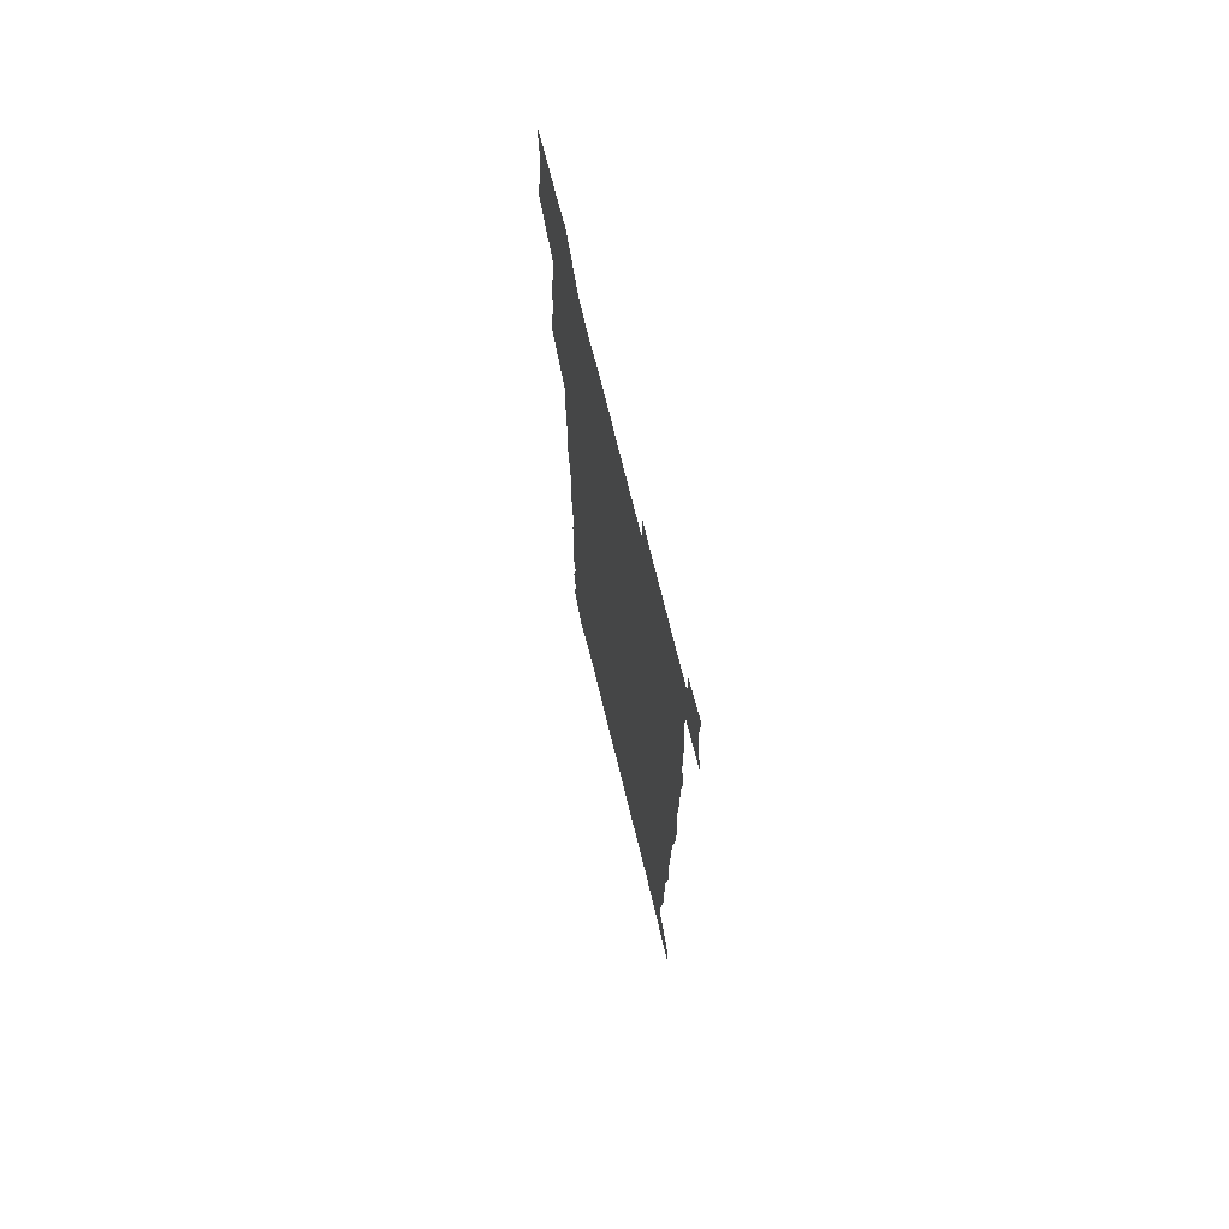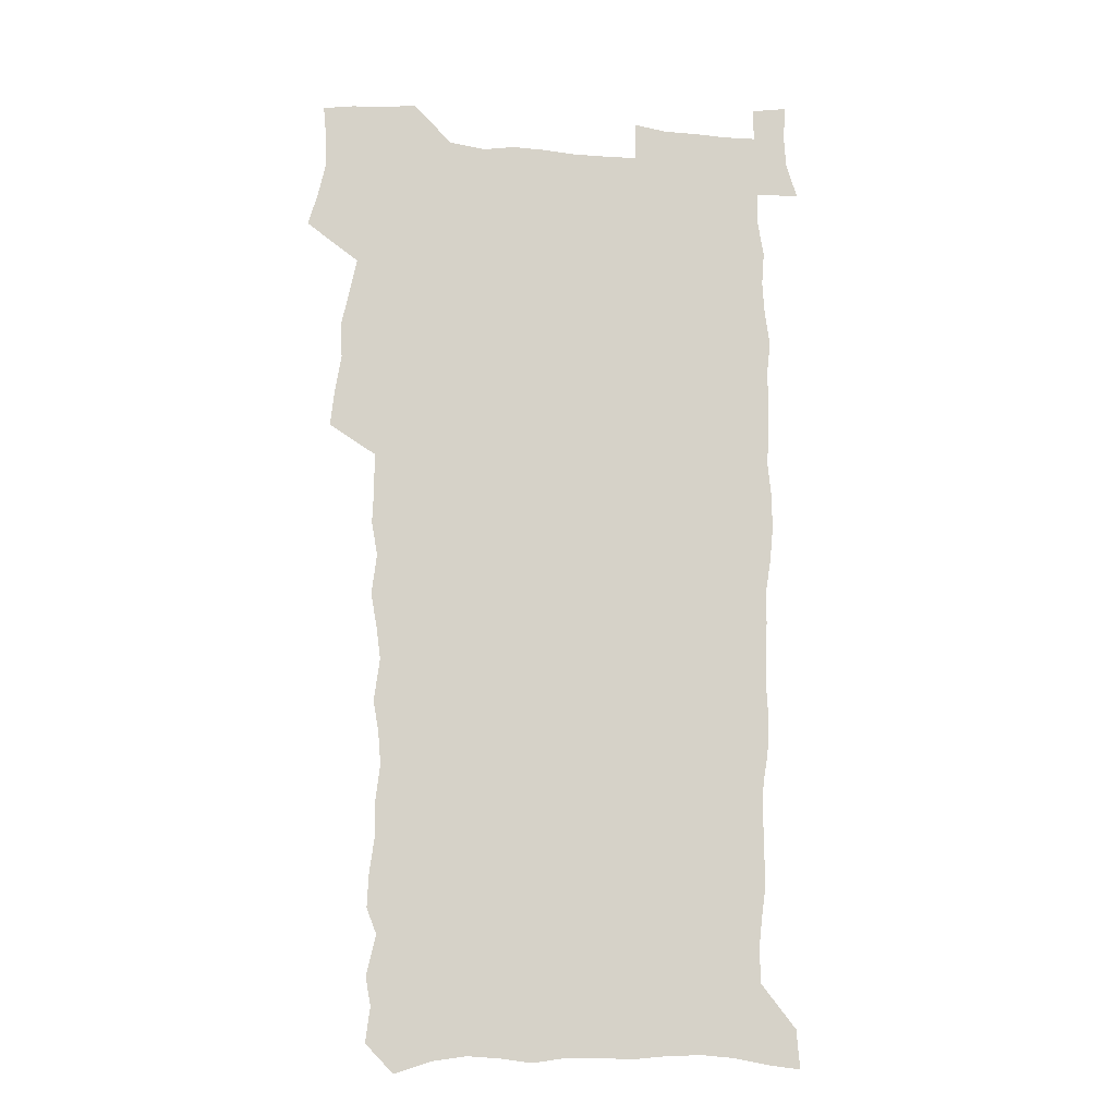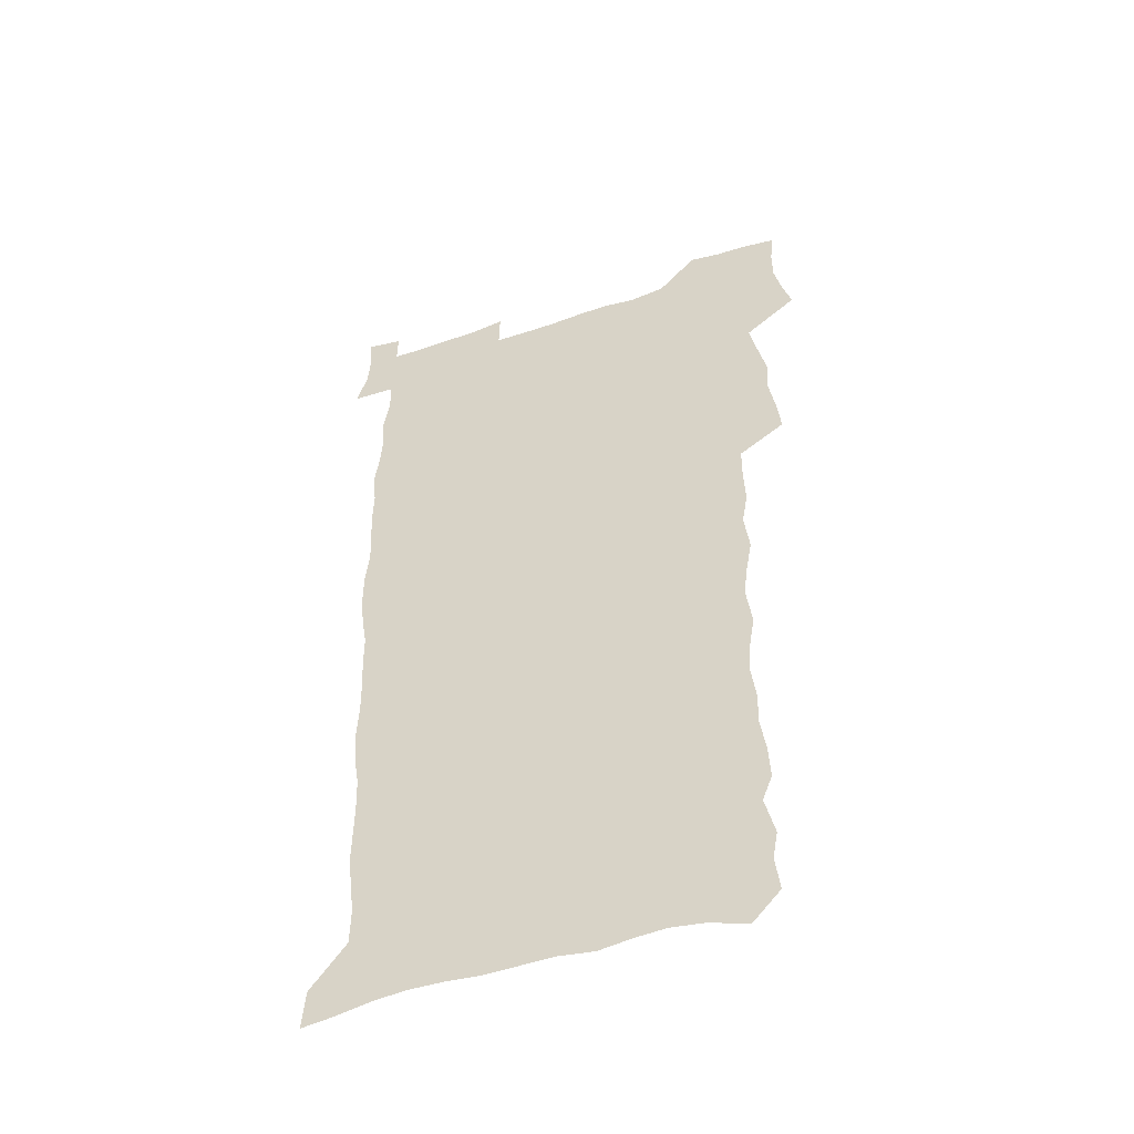
<metadata>
{"format":"obj","ext":"obj","renderer":"f3d","projection":"perspective","resolution":1024,"background":"white","views":[{"elev":72.1,"azim":76.2,"up":"+Y"},{"elev":-12.6,"azim":-10.3,"up":"+Y"},{"elev":-49.6,"azim":-159.6,"up":"+Y"}]}
</metadata>
<code>
v 457.3 526.1 0
v 461.5 540.4 0
v 464.8 554.9 0
v 464.8 569.6 0
v 463.5 584.8 0
v 469.8 428.3 0
v 471.7 444.7 0
v 474.6 461.4 0
v 473.8 476.8 0
v 477.5 493 0
v 480.8 509.1 0
v 480.9 523.8 0
v 477.9 539.3 0
v 483 553.4 0
v 480.8 569 0
v 477.8 586.9 0
v 491.5 149.4 0
v 493.5 165.3 0
v 491.2 178 0
v 495.5 196.1 0
v 491 207.8 0
v 491.8 223 0
v 494.2 239.6 0
v 493.9 254.4 0
v 496 271.2 0
v 494.8 286 0
v 492.4 300.2 0
v 495.1 319.5 0
v 493.1 334.4 0
v 490.4 349.3 0
v 492.8 367.6 0
v 490.1 382.8 0
v 490.9 399.4 0
v 490.8 415.2 0
v 493.6 432.4 0
v 493.2 447.6 0
v 495.2 463.4 0
v 495.4 478.4 0
v 495.4 493.5 0
v 497.7 509 0
v 497.5 523.8 0
v 498.3 538.5 0
v 497.1 554.2 0
v 495.1 570.2 0
v 492.6 587.6 0
v 504 136.2 0
v 510.1 156.8 0
v 513.9 174.7 0
v 511.9 187.6 0
v 513.4 203.7 0
v 513.8 218.9 0
v 516.3 235.9 0
v 517 251.2 0
v 516.5 265.7 0
v 514.9 279.5 0
v 514.2 294.4 0
v 511.1 308 0
v 511.7 324.4 0
v 511.9 340.6 0
v 511.2 356.2 0
v 511.4 372.3 0
v 512.6 388.7 0
v 512.8 403.8 0
v 509.5 418.2 0
v 510.8 434.2 0
v 512.3 449.8 0
v 512.3 464.4 0
v 510.5 479.1 0
v 512.9 494.2 0
v 513.4 509 0
v 514.2 523.5 0
v 513.5 538.5 0
v 512 554.2 0
v 510.1 570.3 0
v 506.8 589.7 0
v 521.3 141.8 0
v 525.1 159.8 0
v 529.2 179.4 0
v 528.3 192.9 0
v 530.2 209.7 0
v 531.6 225.8 0
v 532 240.9 0
v 532.3 255.9 0
v 532.1 270.6 0
v 531.3 285 0
v 530.4 299.6 0
v 530.1 314.9 0
v 530 330.2 0
v 529.4 345.3 0
v 528.6 360.2 0
v 528.4 375.5 0
v 528.5 390.9 0
v 528.2 406 0
v 527.6 420.8 0
v 527.7 435.9 0
v 527.1 450.5 0
v 527.6 465.3 0
v 530.4 480.5 0
v 529.3 494.7 0
v 529.3 509.1 0
v 529.2 523.5 0
v 529.3 537.9 0
v 527.8 553.3 0
v 524.5 571.9 0
v 536.5 143.8 0
v 540.4 163.2 0
v 542.9 181.2 0
v 545.9 200.1 0
v 546.4 215.1 0
v 546.9 230.2 0
v 547 244.8 0
v 546.6 259.1 0
v 546.2 273.5 0
v 546 288.4 0
v 545.4 303 0
v 545.6 318.5 0
v 544.6 332.6 0
v 544.3 347.5 0
v 543.8 362.3 0
v 544.4 378.2 0
v 543.5 392.4 0
v 544.9 408.5 0
v 544.1 422.7 0
v 544.3 437.5 0
v 544.7 452.1 0
v 544.7 466.5 0
v 544.5 480.8 0
v 544.4 495 0
v 544.4 509.1 0
v 543.9 523.4 0
v 545 537.1 0
v 542.5 553.8 0
v 541 569.8 0
v 550.7 142.8 0
v 554.1 162.2 0
v 557.6 184.1 0
v 559.8 203 0
v 560.2 217.5 0
v 561 233.1 0
v 560.6 246.9 0
v 560.7 261.7 0
v 560.4 276.1 0
v 559.8 290.3 0
v 559.9 305.8 0
v 559.2 319.7 0
v 559.1 334.8 0
v 558.8 349.4 0
v 557.9 363.1 0
v 558.7 379.3 0
v 558.5 394 0
v 559.2 409.3 0
v 559 423.6 0
v 558.7 437.9 0
v 559.2 452.6 0
v 559.2 466.8 0
v 559.1 481.1 0
v 559 495.2 0
v 559 509.3 0
v 558.8 523.4 0
v 559.1 537.1 0
v 557.8 552.6 0
v 555.3 572 0
v 565.1 140.8 0
v 569.8 166.7 0
v 571.2 183.9 0
v 572.7 202.5 0
v 574.3 221.1 0
v 574.4 234.9 0
v 574.1 248.4 0
v 574.1 262.9 0
v 574.1 277.8 0
v 573.9 292.4 0
v 573.7 307.1 0
v 573.7 322.1 0
v 573.3 336.5 0
v 572.3 350.1 0
v 573.5 366.5 0
v 573.7 381.3 0
v 573.5 395.4 0
v 573.5 410 0
v 573.4 424.3 0
v 573.4 438.6 0
v 573.9 453.2 0
v 573.3 467.3 0
v 573.4 481.4 0
v 573.7 495.5 0
v 573.5 509.5 0
v 573.3 523.6 0
v 573 537.9 0
v 572.1 553.4 0
v 570.3 571.6 0
v 581.1 143 0
v 584.1 167.9 0
v 585.3 185.8 0
v 586.3 203.4 0
v 586.9 219.3 0
v 587.2 235.5 0
v 587.4 249.3 0
v 587.4 263 0
v 587.6 279.5 0
v 587.3 292.8 0
v 587.3 308.2 0
v 587.2 322.5 0
v 587.4 338 0
v 587.1 352.1 0
v 587.3 366.9 0
v 587.3 380.9 0
v 587.6 395.9 0
v 587.5 410.2 0
v 587.5 424.6 0
v 587.5 438.6 0
v 587.6 453.3 0
v 587.8 467.5 0
v 587.7 481.6 0
v 587.7 495.7 0
v 587.8 509.7 0
v 587.6 523.7 0
v 587.4 538 0
v 586.7 553.5 0
v 585.7 570.5 0
v 596.6 142.8 0
v 598.1 166.5 0
v 599.2 187.5 0
v 599.6 203.2 0
v 599.9 218.8 0
v 599.8 235.9 0
v 600.7 248.1 0
v 600.7 262.8 0
v 600.7 279.2 0
v 600.7 293.4 0
v 600.8 307.6 0
v 600.8 322.2 0
v 600.8 339 0
v 600.9 352.2 0
v 601.2 367.7 0
v 601.3 381.9 0
v 601.5 395.8 0
v 601.5 410.3 0
v 601.6 424.4 0
v 601.6 438.7 0
v 601.7 453.6 0
v 601.9 467.6 0
v 601.9 481.7 0
v 601.9 495.8 0
v 601.9 509.9 0
v 601.9 523.8 0
v 601.7 537.6 0
v 601.1 554.6 0
v 600.6 570.5 0
v 612 142.5 0
v 612.4 164 0
v 612.8 185.9 0
v 613 203.7 0
v 613.3 218 0
v 613.4 233.6 0
v 613.7 249.4 0
v 613.9 262.5 0
v 613.8 279.4 0
v 614 293.3 0
v 614.4 307.2 0
v 614.4 322.5 0
v 614.5 337.6 0
v 614.6 353.1 0
v 615 367.1 0
v 615.4 380.9 0
v 615.3 396 0
v 615.6 410 0
v 615.7 424.3 0
v 615.6 439.1 0
v 615.9 453.3 0
v 615.9 467.6 0
v 616.1 481.7 0
v 616.5 496 0
v 616.2 510.3 0
v 616.1 524.4 0
v 615.9 538.6 0
v 615.9 553.7 0
v 615.5 570.8 0
v 615.2 588.2 0
v 627.2 143.8 0
v 626.7 168 0
v 626.9 183.2 0
v 626 203.3 0
v 626.6 217.3 0
v 627.2 231.6 0
v 627 247.7 0
v 627.1 263.1 0
v 627.4 277.6 0
v 627.9 291.4 0
v 628 306.4 0
v 628.2 321.6 0
v 628.1 337.2 0
v 628.2 352.2 0
v 628.7 366.5 0
v 629.4 380.5 0
v 629.6 395.1 0
v 629.6 409.6 0
v 630.1 423.9 0
v 630.9 437.9 0
v 630.1 453.2 0
v 630 467.4 0
v 630.4 481.6 0
v 630.7 496 0
v 630.7 510.4 0
v 630.6 524.7 0
v 630.5 539.1 0
v 630.5 553.8 0
v 630.7 569.2 0
v 630.7 585.8 0
v 642.3 144.2 0
v 640.7 166.4 0
v 640.8 182.4 0
v 640.6 199 0
v 640.8 214.3 0
v 640.9 229.6 0
v 640.7 245.7 0
v 642.4 259.1 0
v 641.5 275.6 0
v 640.9 291.9 0
v 641.5 305.8 0
v 642.5 319.7 0
v 642.6 335 0
v 644.3 348.8 0
v 643.2 364.8 0
v 644.3 378.8 0
v 645.5 393 0
v 644.7 408.4 0
v 644.7 423.2 0
v 645.1 437.7 0
v 644.6 452.6 0
v 646.2 466.8 0
v 645.2 481.6 0
v 645.7 495.9 0
v 645.7 510.4 0
v 645.7 525 0
v 645.4 539.5 0
v 645.5 554.3 0
v 645.5 569.1 0
v 645.6 585.7 0
v 657.3 142.8 0
v 654.2 165.9 0
v 655.1 179.9 0
v 655.6 194.9 0
v 655.2 211.3 0
v 655 227 0
v 655.6 241.8 0
v 656.4 256.5 0
v 656.3 272.2 0
v 657.2 286.9 0
v 657.8 301.6 0
v 656.8 317.6 0
v 659 331.3 0
v 659.8 345.9 0
v 658.1 362.6 0
v 659.8 376.6 0
v 660.8 391.3 0
v 660 407 0
v 660.2 421.8 0
v 661.2 436.4 0
v 660.9 451.3 0
v 662.3 465.9 0
v 661.3 481.1 0
v 661.1 495.7 0
v 661.2 510.4 0
v 662.2 525.3 0
v 661.2 540.2 0
v 660.8 555.1 0
v 660.2 569.6 0
v 660.5 585.1 0
v 673 139.8 0
v 670.4 160.1 0
v 670.3 175.8 0
v 670 191.7 0
v 671.5 205.7 0
v 673.4 219.7 0
v 673.1 235.3 0
v 672.9 251 0
v 673.4 266.2 0
v 675.7 280.2 0
v 676.6 295.1 0
v 675.7 311.4 0
v 676 326.9 0
v 676.6 342.1 0
v 676.7 357.8 0
v 679.1 372.3 0
v 680.4 387.3 0
v 680.4 402.9 0
v 678.7 419.2 0
v 679.3 434.3 0
v 679.8 449.5 0
v 679.5 464.8 0
v 681.2 479.8 0
v 678.9 495.3 0
v 677.9 510.3 0
v 679 525.3 0
v 676.4 541.2 0
v 676.5 556.2 0
v 675.5 570.6 0
v 675.4 585.4 0
v 675 600.1 0
v 687.8 137.8 0
v 686.3 155.5 0
v 696.6 556.9 0
v 691.6 572.3 0
v 690.6 586.7 0
v 691.5 602.7 0
f 11 12 1
f 1 12 2
f 12 13 2
f 2 13 3
f 13 14 3
f 3 14 4
f 14 15 4
f 4 15 5
f 15 16 5
f 34 35 6
f 6 35 7
f 35 36 7
f 7 36 8
f 36 37 8
f 8 37 9
f 37 38 9
f 9 38 10
f 38 39 10
f 10 39 11
f 39 40 11
f 11 40 12
f 40 41 12
f 12 41 13
f 41 42 13
f 13 42 14
f 42 43 14
f 14 43 15
f 43 44 15
f 15 44 16
f 44 45 16
f 46 47 17
f 17 47 18
f 47 48 18
f 18 48 19
f 48 49 19
f 19 49 20
f 49 50 20
f 20 50 21
f 50 51 21
f 21 51 22
f 51 52 22
f 22 52 23
f 52 53 23
f 23 53 24
f 53 54 24
f 24 54 25
f 54 55 25
f 25 55 26
f 55 56 26
f 26 56 27
f 56 57 27
f 27 57 28
f 57 58 28
f 28 58 29
f 58 59 29
f 29 59 30
f 59 60 30
f 30 60 31
f 60 61 31
f 31 61 32
f 61 62 32
f 32 62 33
f 62 63 33
f 33 63 34
f 63 64 34
f 34 64 35
f 64 65 35
f 35 65 36
f 65 66 36
f 36 66 37
f 66 67 37
f 37 67 38
f 67 68 38
f 38 68 39
f 68 69 39
f 39 69 40
f 69 70 40
f 40 70 41
f 70 71 41
f 41 71 42
f 71 72 42
f 42 72 43
f 72 73 43
f 43 73 44
f 73 74 44
f 44 74 45
f 74 75 45
f 46 76 47
f 76 77 47
f 47 77 48
f 77 78 48
f 48 78 49
f 78 79 49
f 49 79 50
f 79 80 50
f 50 80 51
f 80 81 51
f 51 81 52
f 81 82 52
f 52 82 53
f 82 83 53
f 53 83 54
f 83 84 54
f 54 84 55
f 84 85 55
f 55 85 56
f 85 86 56
f 56 86 57
f 86 87 57
f 57 87 58
f 87 88 58
f 58 88 59
f 88 89 59
f 59 89 60
f 89 90 60
f 60 90 61
f 90 91 61
f 61 91 62
f 91 92 62
f 62 92 63
f 92 93 63
f 63 93 64
f 93 94 64
f 64 94 65
f 94 95 65
f 65 95 66
f 95 96 66
f 66 96 67
f 96 97 67
f 67 97 68
f 97 98 68
f 68 98 69
f 98 99 69
f 69 99 70
f 99 100 70
f 70 100 71
f 100 101 71
f 71 101 72
f 101 102 72
f 72 102 73
f 102 103 73
f 73 103 74
f 103 104 74
f 74 104 75
f 76 105 77
f 105 106 77
f 77 106 78
f 106 107 78
f 78 107 79
f 107 108 79
f 79 108 80
f 108 109 80
f 80 109 81
f 109 110 81
f 81 110 82
f 110 111 82
f 82 111 83
f 111 112 83
f 83 112 84
f 112 113 84
f 84 113 85
f 113 114 85
f 85 114 86
f 114 115 86
f 86 115 87
f 115 116 87
f 87 116 88
f 116 117 88
f 88 117 89
f 117 118 89
f 89 118 90
f 118 119 90
f 90 119 91
f 119 120 91
f 91 120 92
f 120 121 92
f 92 121 93
f 121 122 93
f 93 122 94
f 122 123 94
f 94 123 95
f 123 124 95
f 95 124 96
f 124 125 96
f 96 125 97
f 125 126 97
f 97 126 98
f 126 127 98
f 98 127 99
f 127 128 99
f 99 128 100
f 128 129 100
f 100 129 101
f 129 130 101
f 101 130 102
f 130 131 102
f 102 131 103
f 131 132 103
f 103 132 104
f 132 133 104
f 105 134 106
f 134 135 106
f 106 135 107
f 135 136 107
f 107 136 108
f 136 137 108
f 108 137 109
f 137 138 109
f 109 138 110
f 138 139 110
f 110 139 111
f 139 140 111
f 111 140 112
f 140 141 112
f 112 141 113
f 141 142 113
f 113 142 114
f 142 143 114
f 114 143 115
f 143 144 115
f 115 144 116
f 144 145 116
f 116 145 117
f 145 146 117
f 117 146 118
f 146 147 118
f 118 147 119
f 147 148 119
f 119 148 120
f 148 149 120
f 120 149 121
f 149 150 121
f 121 150 122
f 150 151 122
f 122 151 123
f 151 152 123
f 123 152 124
f 152 153 124
f 124 153 125
f 153 154 125
f 125 154 126
f 154 155 126
f 126 155 127
f 155 156 127
f 127 156 128
f 156 157 128
f 128 157 129
f 157 158 129
f 129 158 130
f 158 159 130
f 130 159 131
f 159 160 131
f 131 160 132
f 160 161 132
f 132 161 133
f 161 162 133
f 134 163 135
f 163 164 135
f 135 164 136
f 164 165 136
f 136 165 137
f 165 166 137
f 137 166 138
f 166 167 138
f 138 167 139
f 167 168 139
f 139 168 140
f 168 169 140
f 140 169 141
f 169 170 141
f 141 170 142
f 170 171 142
f 142 171 143
f 171 172 143
f 143 172 144
f 172 173 144
f 144 173 145
f 173 174 145
f 145 174 146
f 174 175 146
f 146 175 147
f 175 176 147
f 147 176 148
f 176 177 148
f 148 177 149
f 177 178 149
f 149 178 150
f 178 179 150
f 150 179 151
f 179 180 151
f 151 180 152
f 180 181 152
f 152 181 153
f 181 182 153
f 153 182 154
f 182 183 154
f 154 183 155
f 183 184 155
f 155 184 156
f 184 185 156
f 156 185 157
f 185 186 157
f 157 186 158
f 186 187 158
f 158 187 159
f 187 188 159
f 159 188 160
f 188 189 160
f 160 189 161
f 189 190 161
f 161 190 162
f 190 191 162
f 163 192 164
f 192 193 164
f 164 193 165
f 193 194 165
f 165 194 166
f 194 195 166
f 166 195 167
f 195 196 167
f 167 196 168
f 196 197 168
f 168 197 169
f 197 198 169
f 169 198 170
f 198 199 170
f 170 199 171
f 199 200 171
f 171 200 172
f 200 201 172
f 172 201 173
f 201 202 173
f 173 202 174
f 202 203 174
f 174 203 175
f 203 204 175
f 175 204 176
f 204 205 176
f 176 205 177
f 205 206 177
f 177 206 178
f 206 207 178
f 178 207 179
f 207 208 179
f 179 208 180
f 208 209 180
f 180 209 181
f 209 210 181
f 181 210 182
f 210 211 182
f 182 211 183
f 211 212 183
f 183 212 184
f 212 213 184
f 184 213 185
f 213 214 185
f 185 214 186
f 214 215 186
f 186 215 187
f 215 216 187
f 187 216 188
f 216 217 188
f 188 217 189
f 217 218 189
f 189 218 190
f 218 219 190
f 190 219 191
f 219 220 191
f 192 221 193
f 221 222 193
f 193 222 194
f 222 223 194
f 194 223 195
f 223 224 195
f 195 224 196
f 224 225 196
f 196 225 197
f 225 226 197
f 197 226 198
f 226 227 198
f 198 227 199
f 227 228 199
f 199 228 200
f 228 229 200
f 200 229 201
f 229 230 201
f 201 230 202
f 230 231 202
f 202 231 203
f 231 232 203
f 203 232 204
f 232 233 204
f 204 233 205
f 233 234 205
f 205 234 206
f 234 235 206
f 206 235 207
f 235 236 207
f 207 236 208
f 236 237 208
f 208 237 209
f 237 238 209
f 209 238 210
f 238 239 210
f 210 239 211
f 239 240 211
f 211 240 212
f 240 241 212
f 212 241 213
f 241 242 213
f 213 242 214
f 242 243 214
f 214 243 215
f 243 244 215
f 215 244 216
f 244 245 216
f 216 245 217
f 245 246 217
f 217 246 218
f 246 247 218
f 218 247 219
f 247 248 219
f 219 248 220
f 248 249 220
f 221 250 222
f 250 251 222
f 222 251 223
f 251 252 223
f 223 252 224
f 252 253 224
f 224 253 225
f 253 254 225
f 225 254 226
f 254 255 226
f 226 255 227
f 255 256 227
f 227 256 228
f 256 257 228
f 228 257 229
f 257 258 229
f 229 258 230
f 258 259 230
f 230 259 231
f 259 260 231
f 231 260 232
f 260 261 232
f 232 261 233
f 261 262 233
f 233 262 234
f 262 263 234
f 234 263 235
f 263 264 235
f 235 264 236
f 264 265 236
f 236 265 237
f 265 266 237
f 237 266 238
f 266 267 238
f 238 267 239
f 267 268 239
f 239 268 240
f 268 269 240
f 240 269 241
f 269 270 241
f 241 270 242
f 270 271 242
f 242 271 243
f 271 272 243
f 243 272 244
f 272 273 244
f 244 273 245
f 273 274 245
f 245 274 246
f 274 275 246
f 246 275 247
f 275 276 247
f 247 276 248
f 276 277 248
f 248 277 249
f 277 278 249
f 250 280 251
f 280 281 251
f 251 281 252
f 281 282 252
f 252 282 253
f 282 283 253
f 253 283 254
f 283 284 254
f 254 284 255
f 284 285 255
f 255 285 256
f 285 286 256
f 256 286 257
f 286 287 257
f 257 287 258
f 287 288 258
f 258 288 259
f 288 289 259
f 259 289 260
f 289 290 260
f 260 290 261
f 290 291 261
f 261 291 262
f 291 292 262
f 262 292 263
f 292 293 263
f 263 293 264
f 293 294 264
f 264 294 265
f 294 295 265
f 265 295 266
f 295 296 266
f 266 296 267
f 296 297 267
f 267 297 268
f 297 298 268
f 268 298 269
f 298 299 269
f 269 299 270
f 299 300 270
f 270 300 271
f 300 301 271
f 271 301 272
f 301 302 272
f 272 302 273
f 302 303 273
f 273 303 274
f 303 304 274
f 274 304 275
f 304 305 275
f 275 305 276
f 305 306 276
f 276 306 277
f 306 307 277
f 277 307 278
f 307 308 278
f 278 308 279
f 308 309 279
f 280 310 281
f 310 311 281
f 281 311 282
f 311 312 282
f 282 312 283
f 312 313 283
f 283 313 284
f 313 314 284
f 284 314 285
f 314 315 285
f 285 315 286
f 315 316 286
f 286 316 287
f 316 317 287
f 287 317 288
f 317 318 288
f 288 318 289
f 318 319 289
f 289 319 290
f 319 320 290
f 290 320 291
f 320 321 291
f 291 321 292
f 321 322 292
f 292 322 293
f 322 323 293
f 293 323 294
f 323 324 294
f 294 324 295
f 324 325 295
f 295 325 296
f 325 326 296
f 296 326 297
f 326 327 297
f 297 327 298
f 327 328 298
f 298 328 299
f 328 329 299
f 299 329 300
f 329 330 300
f 300 330 301
f 330 331 301
f 301 331 302
f 331 332 302
f 302 332 303
f 332 333 303
f 303 333 304
f 333 334 304
f 304 334 305
f 334 335 305
f 305 335 306
f 335 336 306
f 306 336 307
f 336 337 307
f 307 337 308
f 337 338 308
f 308 338 309
f 338 339 309
f 310 340 311
f 340 341 311
f 311 341 312
f 341 342 312
f 312 342 313
f 342 343 313
f 313 343 314
f 343 344 314
f 314 344 315
f 344 345 315
f 315 345 316
f 345 346 316
f 316 346 317
f 346 347 317
f 317 347 318
f 347 348 318
f 318 348 319
f 348 349 319
f 319 349 320
f 349 350 320
f 320 350 321
f 350 351 321
f 321 351 322
f 351 352 322
f 322 352 323
f 352 353 323
f 323 353 324
f 353 354 324
f 324 354 325
f 354 355 325
f 325 355 326
f 355 356 326
f 326 356 327
f 356 357 327
f 327 357 328
f 357 358 328
f 328 358 329
f 358 359 329
f 329 359 330
f 359 360 330
f 330 360 331
f 360 361 331
f 331 361 332
f 361 362 332
f 332 362 333
f 362 363 333
f 333 363 334
f 363 364 334
f 334 364 335
f 364 365 335
f 335 365 336
f 365 366 336
f 336 366 337
f 366 367 337
f 337 367 338
f 367 368 338
f 338 368 339
f 368 369 339
f 340 370 341
f 370 371 341
f 341 371 342
f 371 372 342
f 342 372 343
f 372 373 343
f 343 373 344
f 373 374 344
f 344 374 345
f 374 375 345
f 345 375 346
f 375 376 346
f 346 376 347
f 376 377 347
f 347 377 348
f 377 378 348
f 348 378 349
f 378 379 349
f 349 379 350
f 379 380 350
f 350 380 351
f 380 381 351
f 351 381 352
f 381 382 352
f 352 382 353
f 382 383 353
f 353 383 354
f 383 384 354
f 354 384 355
f 384 385 355
f 355 385 356
f 385 386 356
f 356 386 357
f 386 387 357
f 357 387 358
f 387 388 358
f 358 388 359
f 388 389 359
f 359 389 360
f 389 390 360
f 360 390 361
f 390 391 361
f 361 391 362
f 391 392 362
f 362 392 363
f 392 393 363
f 363 393 364
f 393 394 364
f 364 394 365
f 394 395 365
f 365 395 366
f 395 396 366
f 366 396 367
f 396 397 367
f 367 397 368
f 397 398 368
f 368 398 369
f 398 399 369
f 370 401 371
f 401 402 371
f 371 402 372
f 397 403 398
f 403 404 398
f 398 404 399
f 404 405 399
f 399 405 400
f 405 406 400

</code>
